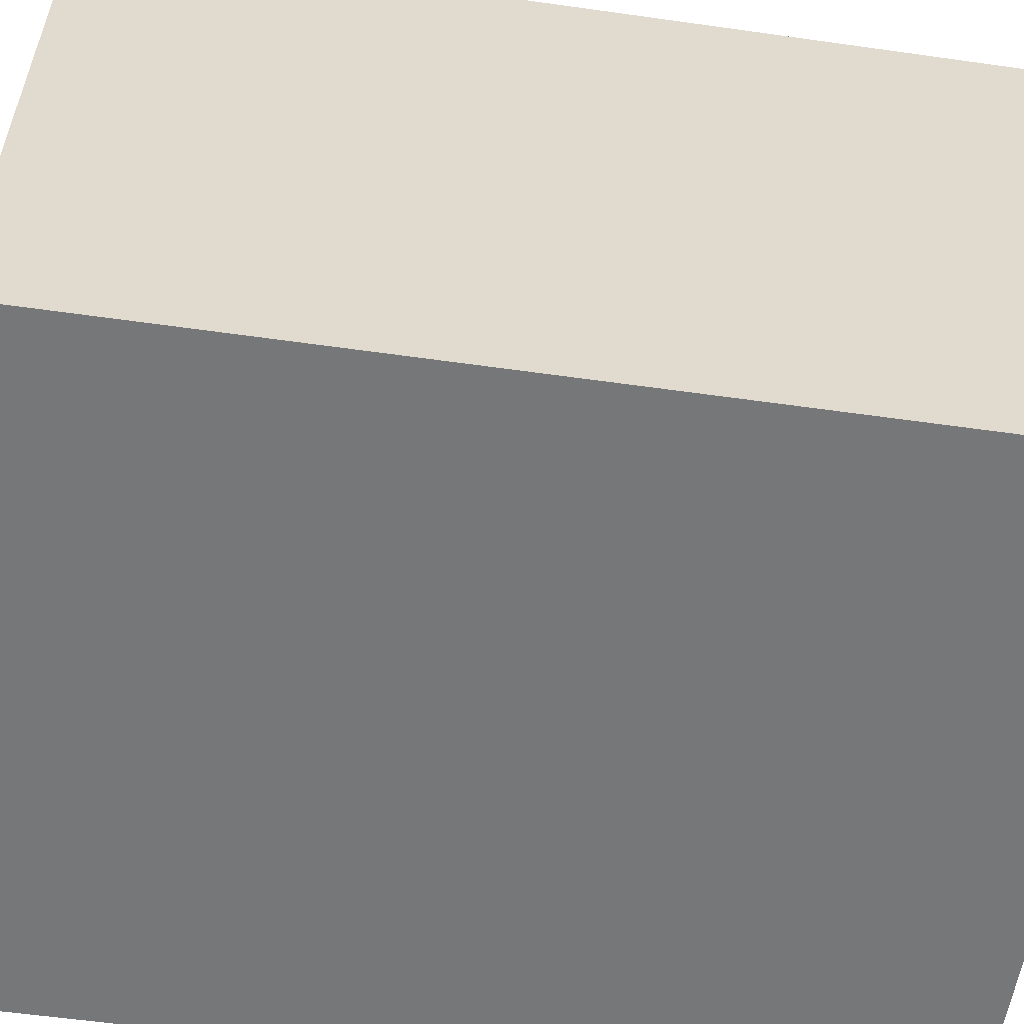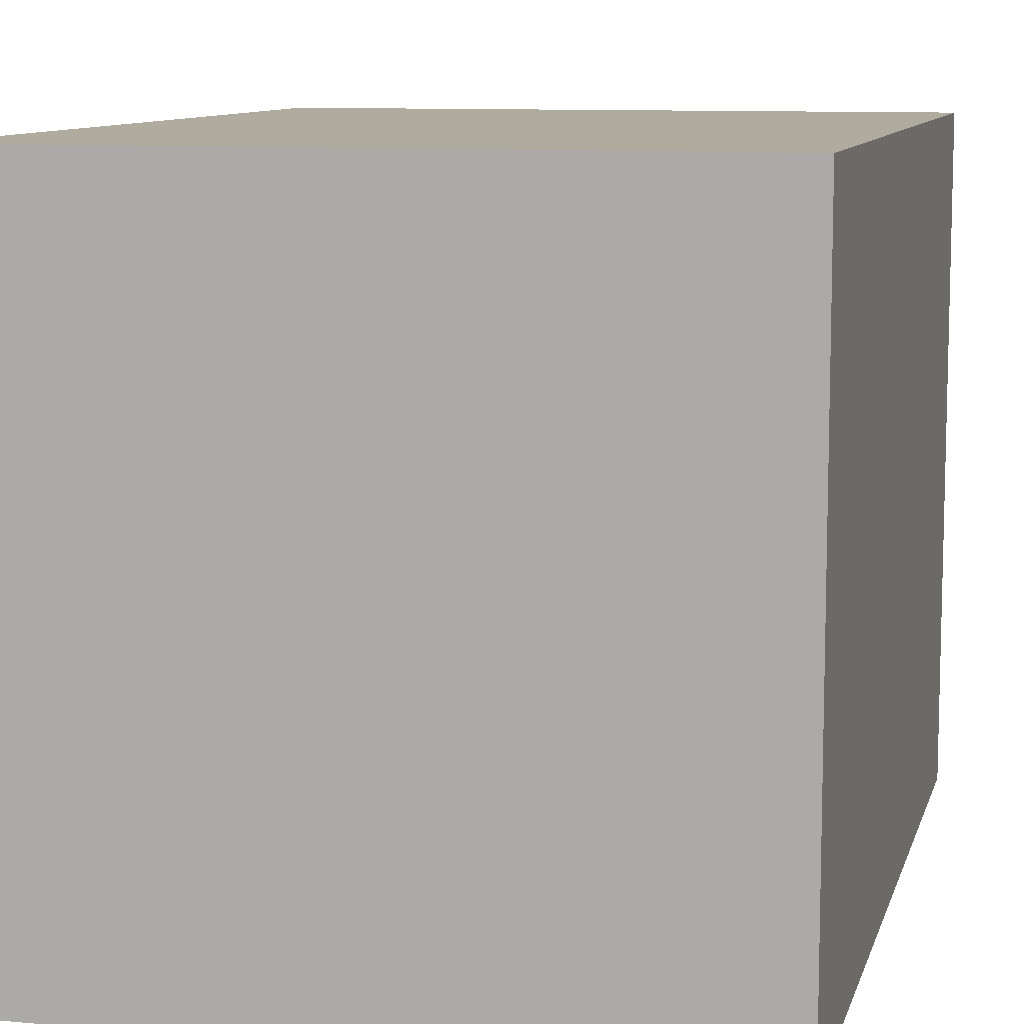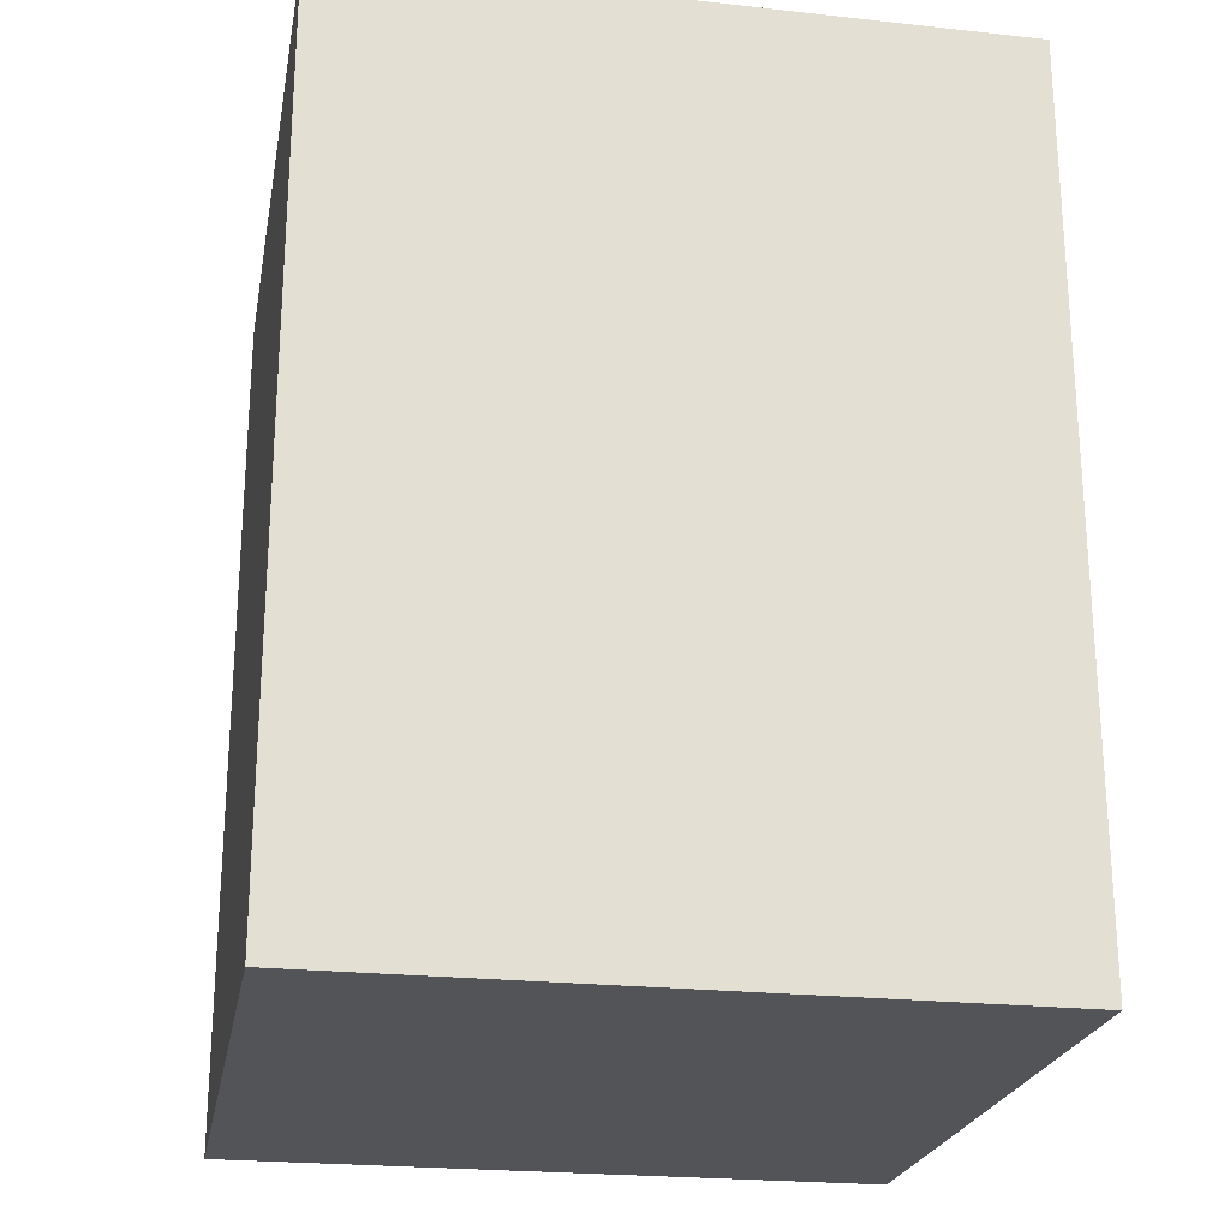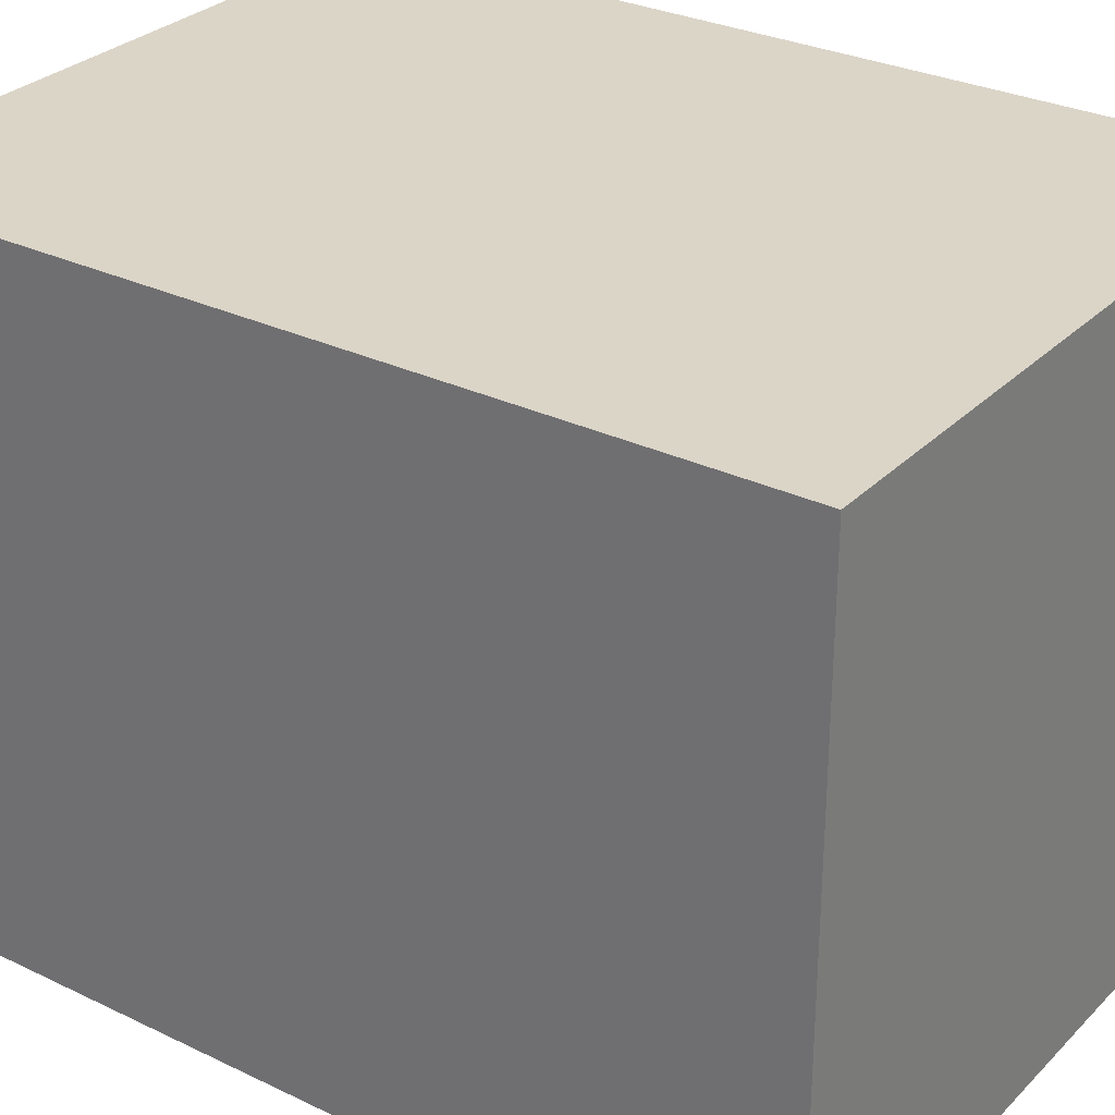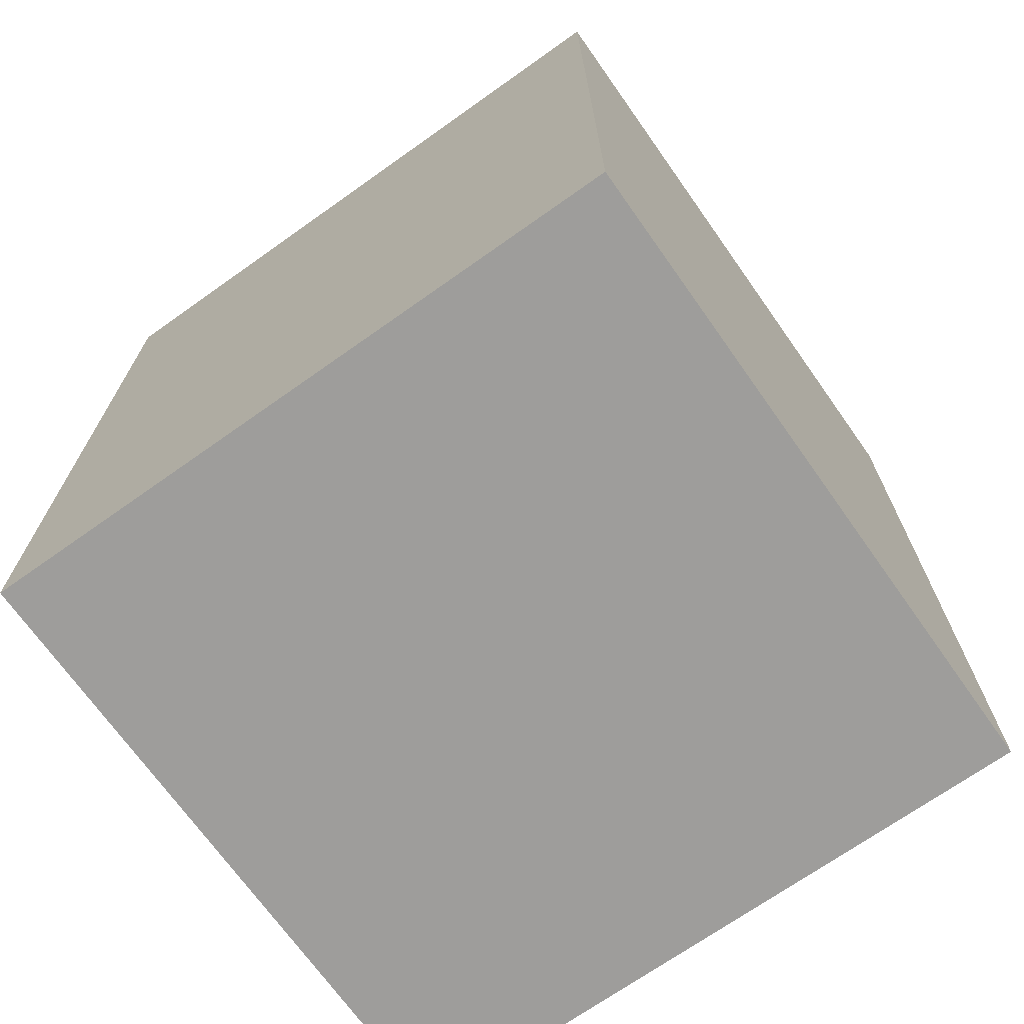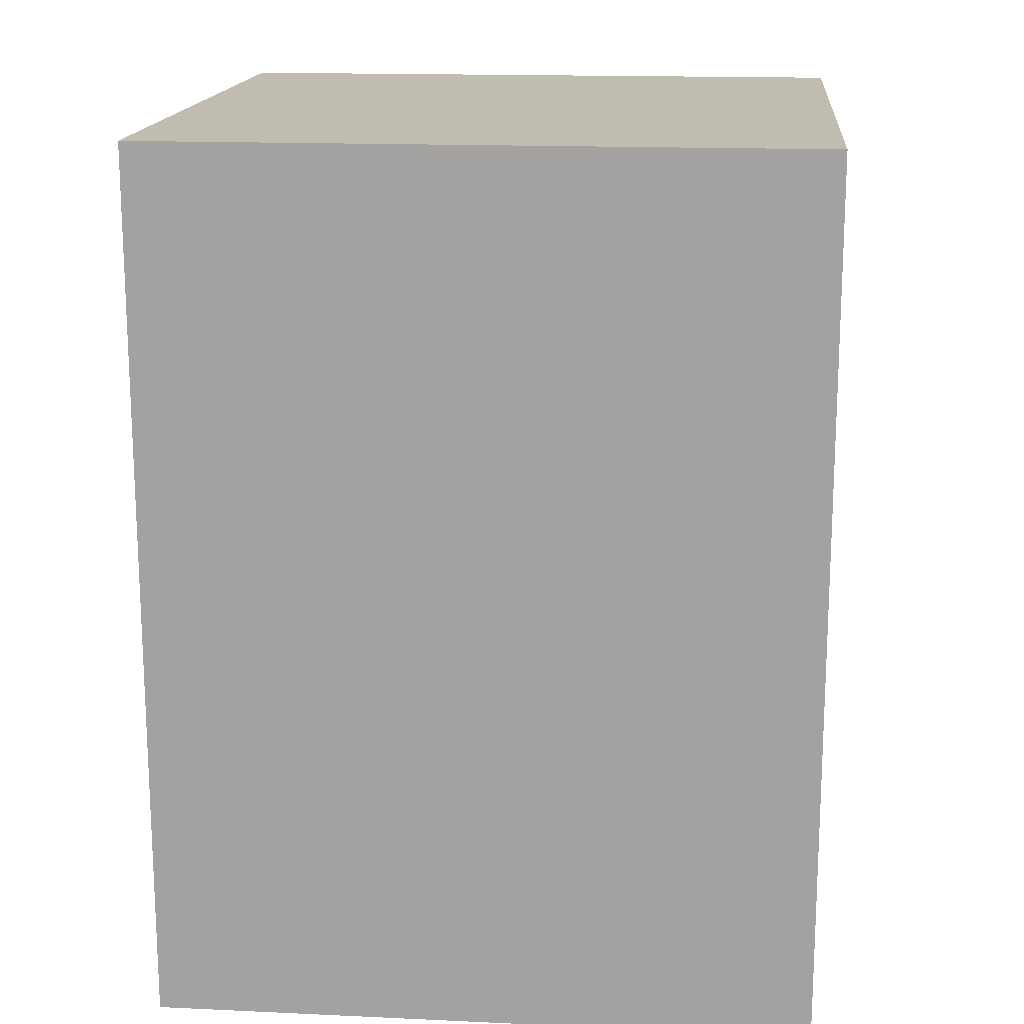
<metadata>
{"format":"obj","ext":"obj","renderer":"f3d","projection":"perspective","resolution":1024,"background":"white","views":[{"elev":-57.0,"azim":-98.4,"up":"+Y"},{"elev":9.7,"azim":13.8,"up":"+Y"},{"elev":-23.3,"azim":-100.4,"up":"+Z"},{"elev":29.6,"azim":125.3,"up":"+Y"},{"elev":-70.5,"azim":-144.7,"up":"+Z"},{"elev":16.3,"azim":5.4,"up":"+Z"}]}
</metadata>
<code>
v 2424 -1096 -24
v 2448 -1072 -24
v 2424 -1072 -24
v 2448 -1096 -24
v 2424 -1072 -56
v 2448 -1096 -56
v 2424 -1096 -56
v 2448 -1072 -56
f 1 2 3
f 1 4 2
f 5 6 7
f 5 8 6
f 3 8 5
f 3 2 8
f 4 7 6
f 4 1 7
f 2 6 8
f 2 4 6
f 1 5 7
f 1 3 5

</code>
